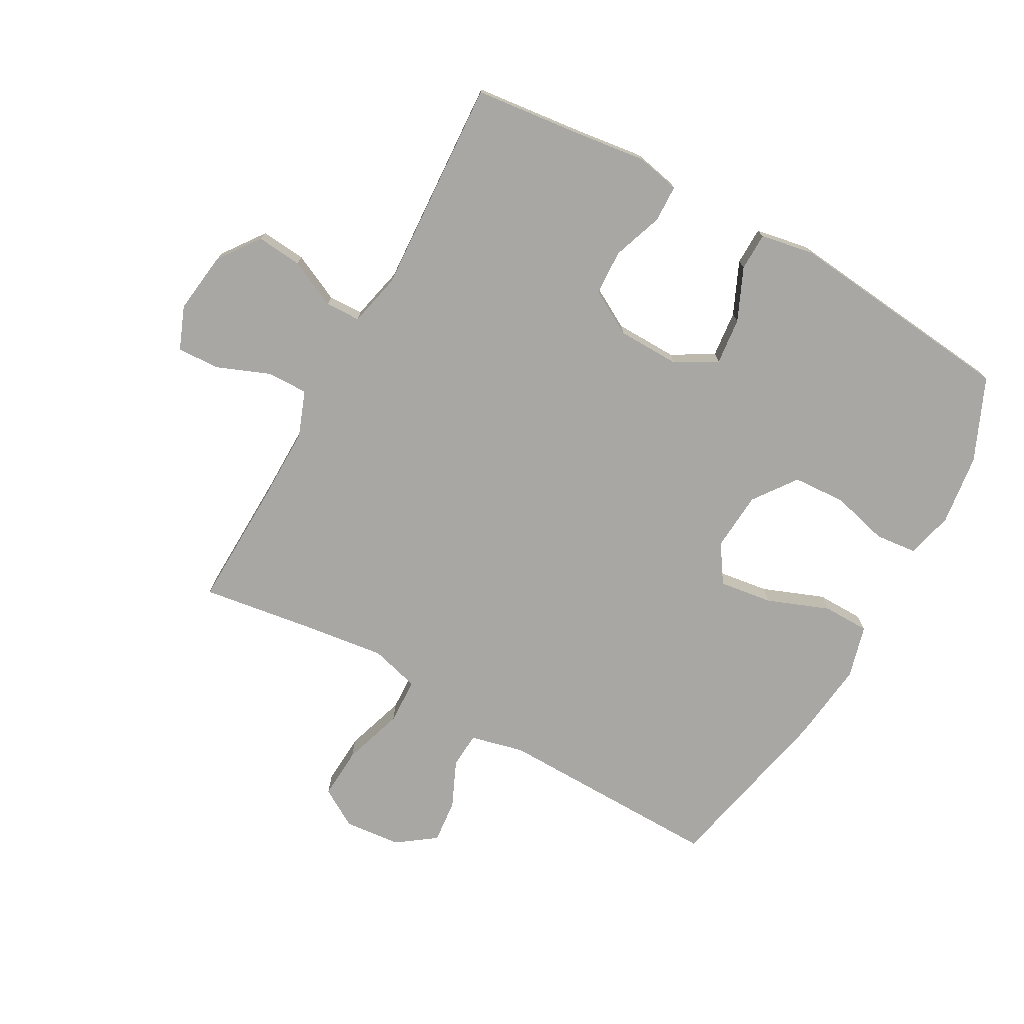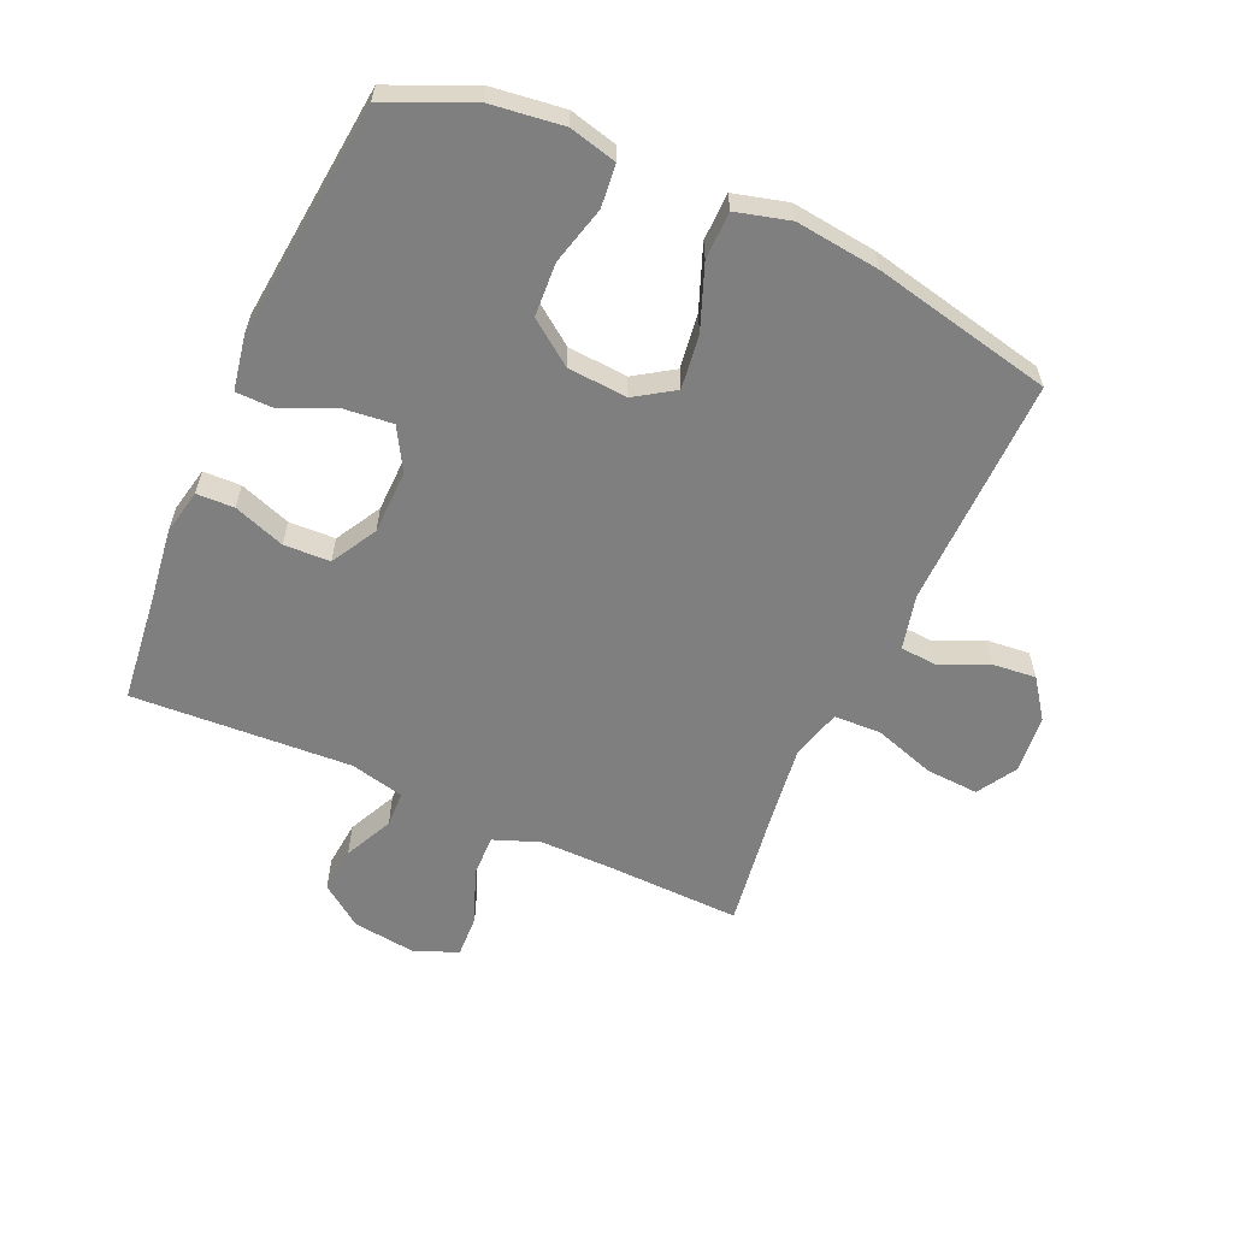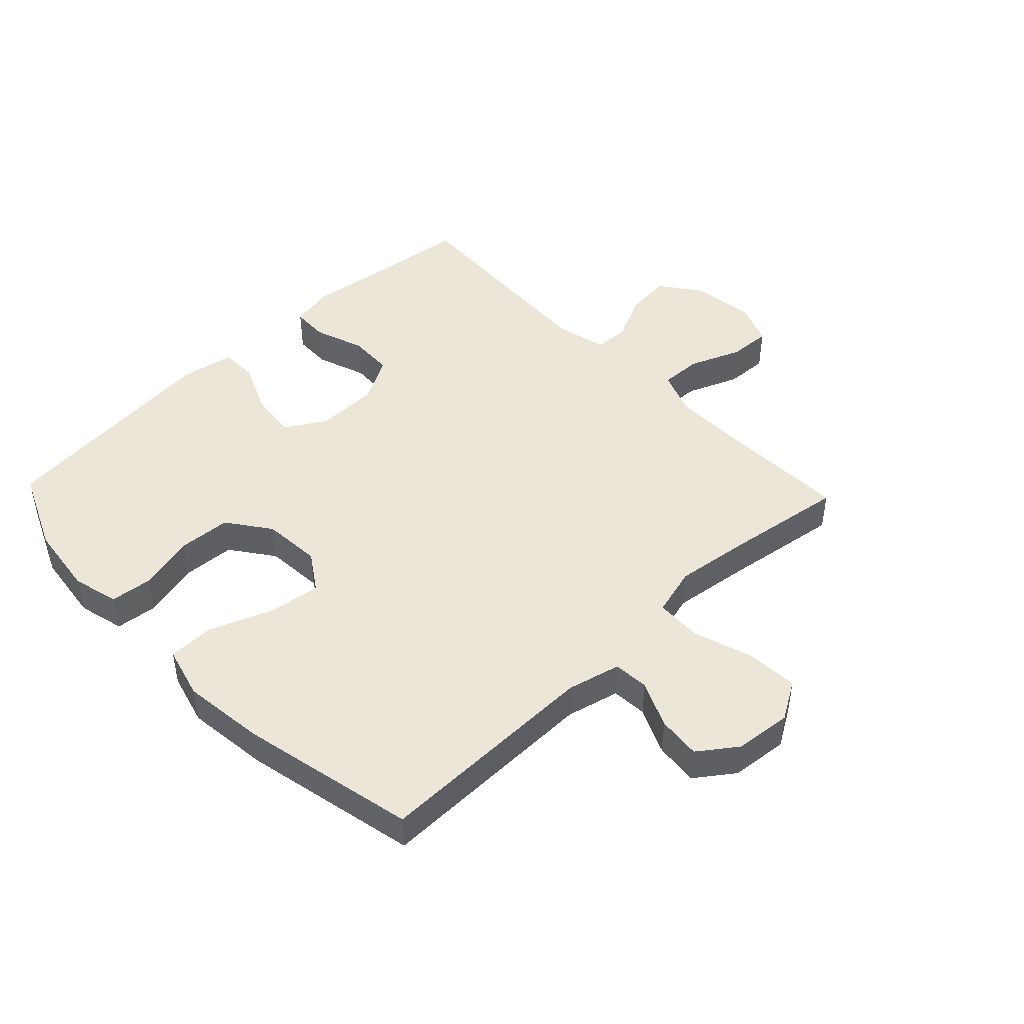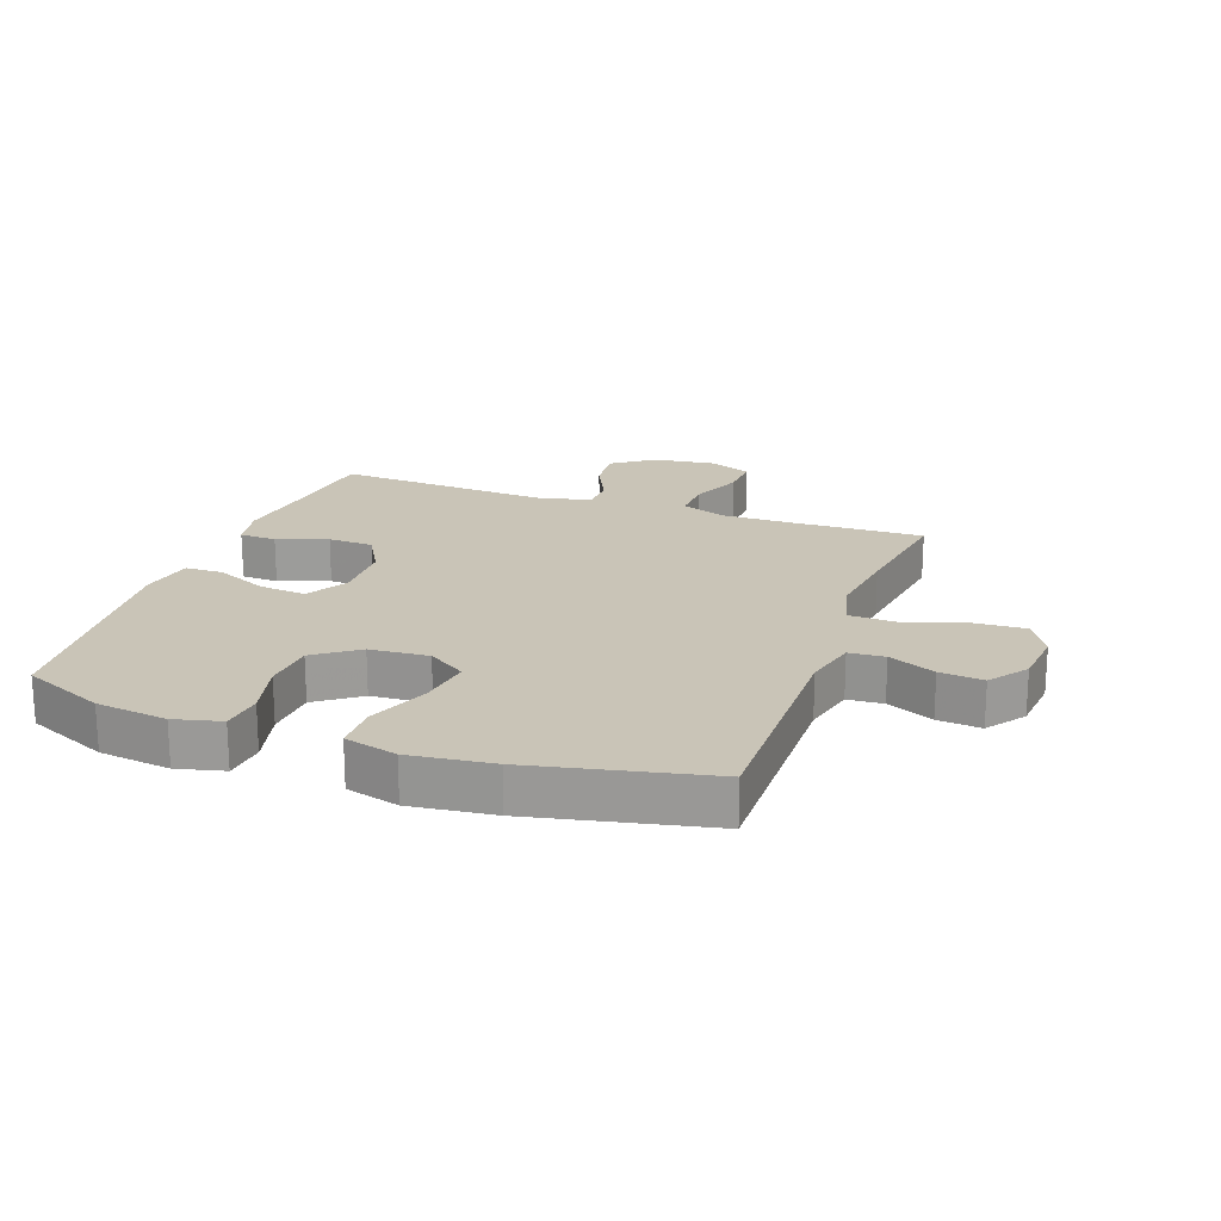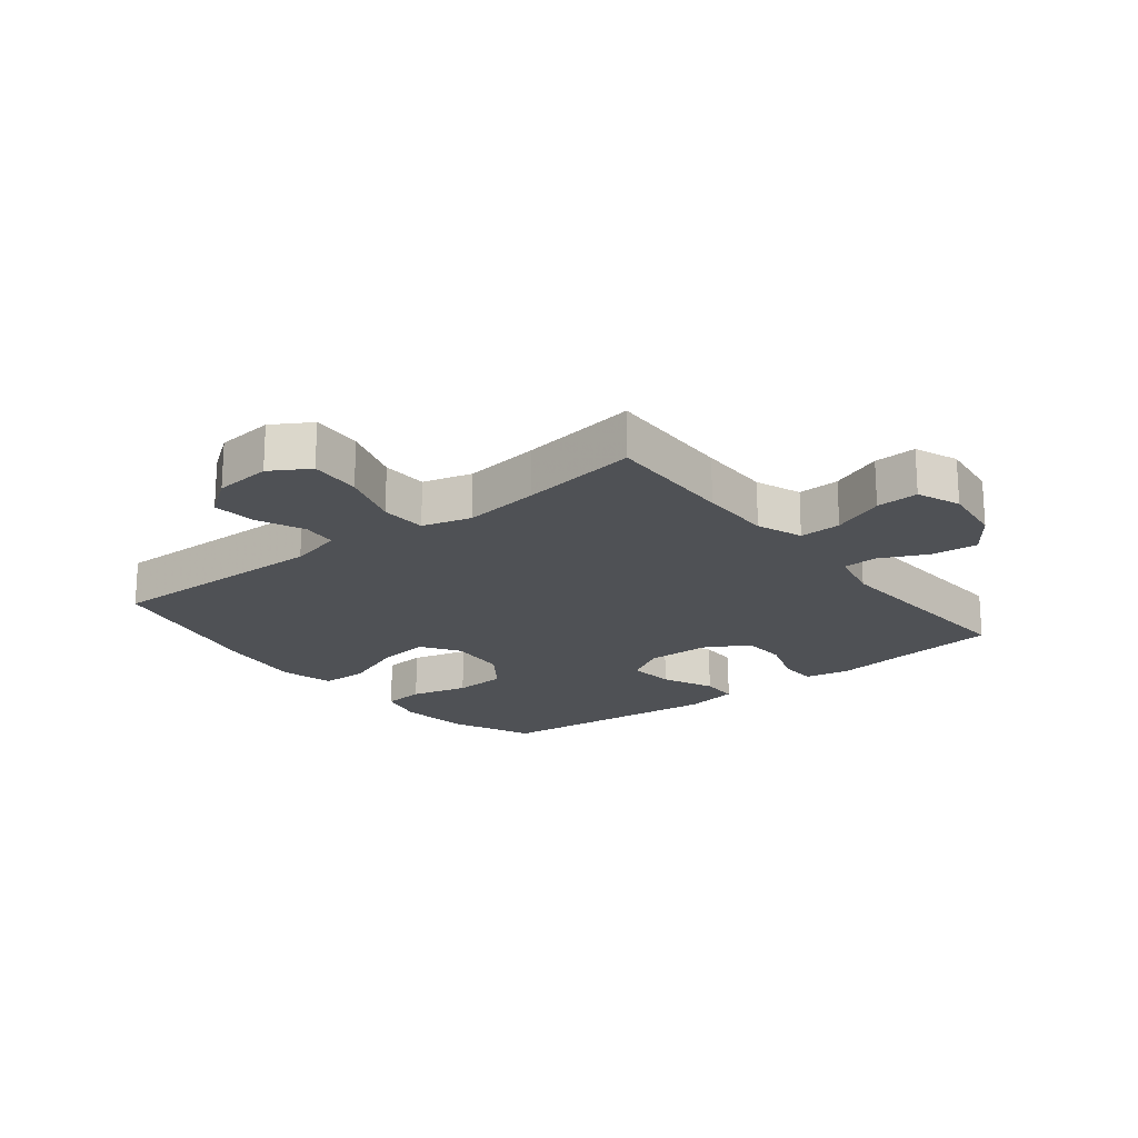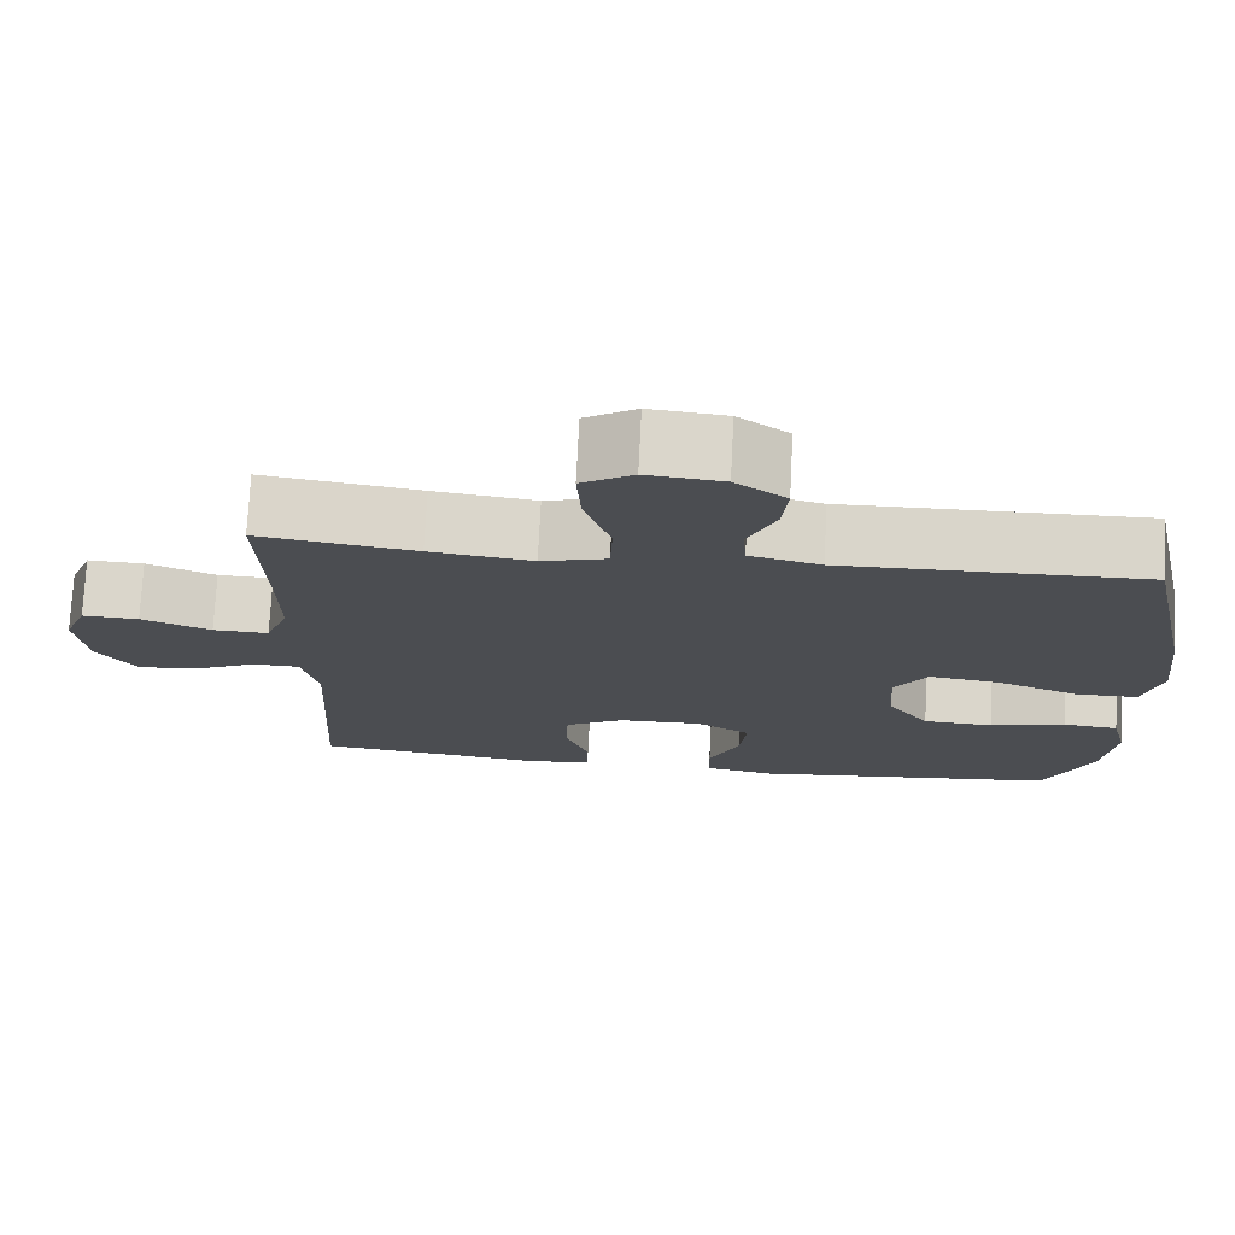
<metadata>
{"format":"obj","ext":"obj","renderer":"f3d","projection":"perspective","resolution":1024,"background":"white","views":[{"elev":-74.8,"azim":150.9,"up":"+Y"},{"elev":-59.8,"azim":-114.1,"up":"+Y"},{"elev":46.1,"azim":-43.6,"up":"+Y"},{"elev":20.0,"azim":-70.2,"up":"+Y"},{"elev":-19.7,"azim":38.3,"up":"+Y"},{"elev":74.3,"azim":-177.1,"up":"+Z"}]}
</metadata>
<code>
v -0.5 0.07 0.5
v -0.131 0.07 0.494
v -0.044 0.07 0.515
v -0.04 0.07 0.573
v -0.074 0.07 0.649
v -0.081 0.07 0.72
v -0.019 0.07 0.765
v 0.074 0.07 0.774
v 0.137 0.07 0.736
v 0.132 0.07 0.652
v 0.1 0.07 0.553
v 0.103 0.07 0.478
v 0.183 0.07 0.456
v 0.308 0.07 0.472
v 0.5 0.07 0.5
v 0.494 0.07 0.288
v 0.493 0.07 0.169
v 0.521 0.07 0.095
v 0.589 0.07 0.097
v 0.674 0.07 0.131
v 0.743 0.07 0.134
v 0.771 0.07 0.064
v 0.758 0.07 -0.037
v 0.709 0.07 -0.104
v 0.635 0.07 -0.097
v 0.557 0.07 -0.06
v 0.5 0.07 -0.062
v 0.48 0.07 -0.149
v 0.5 0.07 -0.5
v 0.324 0.07 -0.52
v 0.21 0.07 -0.535
v 0.138 0.07 -0.52
v 0.136 0.07 -0.46
v 0.165 0.07 -0.378
v 0.162 0.07 -0.304
v 0.089 0.07 -0.263
v -0.013 0.07 -0.261
v -0.08 0.07 -0.3
v -0.072 0.07 -0.376
v -0.034 0.07 -0.461
v -0.035 0.07 -0.523
v -0.122 0.07 -0.539
v -0.5 0.07 -0.5
v -0.559 0.07 -0.366
v -0.574 0.07 -0.25
v -0.555 0.07 -0.174
v -0.487 0.07 -0.167
v -0.394 0.07 -0.191
v -0.308 0.07 -0.186
v -0.257 0.07 -0.116
v -0.25 0.07 -0.02
v -0.291 0.07 0.042
v -0.378 0.07 0.03
v -0.479 0.07 -0.009
v -0.555 0.07 -0.008
v -0.578 0.07 0.078
v -0.562 0.07 0.213
v -0.5 0 0.5
v -0.131 0 0.494
v -0.044 0 0.515
v -0.04 0 0.573
v -0.074 0 0.649
v -0.081 0 0.72
v -0.019 0 0.765
v 0.074 0 0.774
v 0.137 0 0.736
v 0.132 0 0.652
v 0.1 0 0.553
v 0.103 0 0.478
v 0.183 0 0.456
v 0.308 0 0.472
v 0.5 0 0.5
v 0.494 0 0.288
v 0.493 0 0.169
v 0.521 0 0.095
v 0.589 0 0.097
v 0.674 0 0.131
v 0.743 0 0.134
v 0.771 0 0.064
v 0.758 0 -0.037
v 0.709 0 -0.104
v 0.635 0 -0.097
v 0.557 0 -0.06
v 0.5 0 -0.062
v 0.48 0 -0.149
v 0.5 0 -0.5
v 0.324 0 -0.52
v 0.21 0 -0.535
v 0.138 0 -0.52
v 0.136 0 -0.46
v 0.165 0 -0.378
v 0.162 0 -0.304
v 0.089 0 -0.263
v -0.013 0 -0.261
v -0.08 0 -0.3
v -0.072 0 -0.376
v -0.034 0 -0.461
v -0.035 0 -0.523
v -0.122 0 -0.539
v -0.5 0 -0.5
v -0.559 0 -0.366
v -0.574 0 -0.25
v -0.555 0 -0.174
v -0.487 0 -0.167
v -0.394 0 -0.191
v -0.308 0 -0.186
v -0.257 0 -0.116
v -0.25 0 -0.02
v -0.291 0 0.042
v -0.378 0 0.03
v -0.479 0 -0.009
v -0.555 0 -0.008
v -0.578 0 0.078
v -0.562 0 0.213
f 57 1 2
f 56 57 2
f 55 56 2
f 54 55 2
f 53 54 2
f 52 53 2 3
f 51 52 3
f 50 51 3
f 46 47 48
f 45 46 48
f 44 45 48
f 43 44 48
f 42 43 48
f 41 42 48
f 40 41 48
f 39 40 48
f 38 39 48 49
f 37 38 49 50
f 32 33 34
f 31 32 34
f 30 31 34
f 30 34 35
f 29 30 35
f 28 29 35
f 27 28 35 36
f 24 25 26
f 23 24 26
f 22 23 26
f 21 22 26
f 20 21 26
f 19 20 26
f 18 19 26 27
f 37 50 3
f 36 37 3
f 27 36 3
f 18 27 3
f 17 18 3
f 9 10 11
f 8 9 11
f 7 8 11
f 6 7 11
f 5 6 11
f 4 5 11
f 4 11 12
f 3 4 12
f 3 12 13
f 17 3 13
f 16 17 13
f 16 13 14
f 14 15 16
f 59 58 114
f 59 114 113
f 59 113 112
f 59 112 111
f 59 111 110
f 60 59 110 109
f 60 109 108
f 60 108 107
f 105 104 103
f 105 103 102
f 105 102 101
f 105 101 100
f 105 100 99
f 105 99 98
f 105 98 97
f 105 97 96
f 106 105 96 95
f 107 106 95 94
f 91 90 89
f 91 89 88
f 91 88 87
f 92 91 87
f 92 87 86
f 92 86 85
f 93 92 85 84
f 83 82 81
f 83 81 80
f 83 80 79
f 83 79 78
f 83 78 77
f 83 77 76
f 84 83 76 75
f 60 107 94
f 60 94 93
f 60 93 84
f 60 84 75
f 60 75 74
f 68 67 66
f 68 66 65
f 68 65 64
f 68 64 63
f 68 63 62
f 68 62 61
f 69 68 61
f 69 61 60
f 70 69 60
f 70 60 74
f 70 74 73
f 71 70 73
f 73 72 71
f 1 58 59 2
f 2 59 60 3
f 3 60 61 4
f 4 61 62 5
f 5 62 63 6
f 6 63 64 7
f 7 64 65 8
f 8 65 66 9
f 9 66 67 10
f 10 67 68 11
f 11 68 69 12
f 12 69 70 13
f 13 70 71 14
f 14 71 72 15
f 15 72 73 16
f 16 73 74 17
f 17 74 75 18
f 18 75 76 19
f 19 76 77 20
f 20 77 78 21
f 21 78 79 22
f 22 79 80 23
f 23 80 81 24
f 24 81 82 25
f 25 82 83 26
f 26 83 84 27
f 27 84 85 28
f 28 85 86 29
f 29 86 87 30
f 30 87 88 31
f 31 88 89 32
f 32 89 90 33
f 33 90 91 34
f 34 91 92 35
f 35 92 93 36
f 36 93 94 37
f 37 94 95 38
f 38 95 96 39
f 39 96 97 40
f 40 97 98 41
f 41 98 99 42
f 42 99 100 43
f 43 100 101 44
f 44 101 102 45
f 45 102 103 46
f 46 103 104 47
f 47 104 105 48
f 48 105 106 49
f 49 106 107 50
f 50 107 108 51
f 51 108 109 52
f 52 109 110 53
f 53 110 111 54
f 54 111 112 55
f 55 112 113 56
f 56 113 114 57
f 57 114 58 1

</code>
